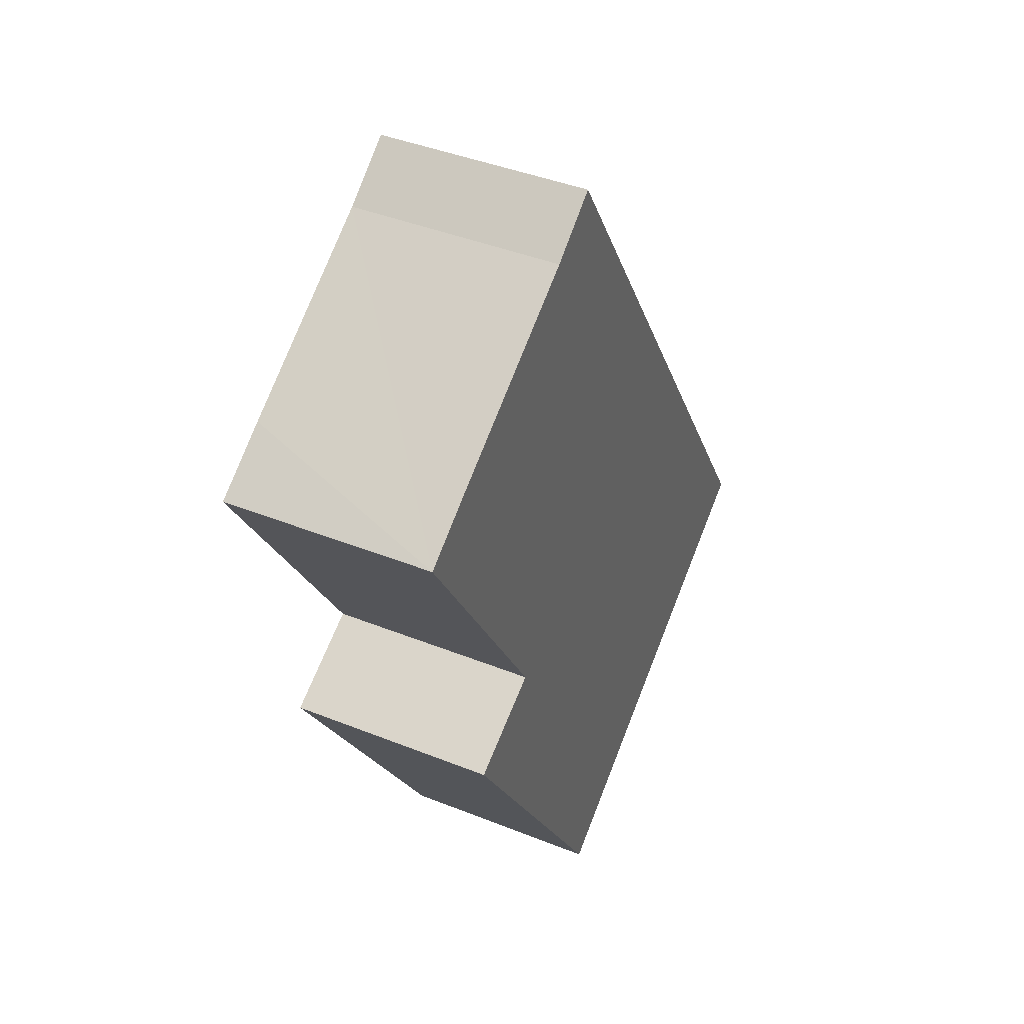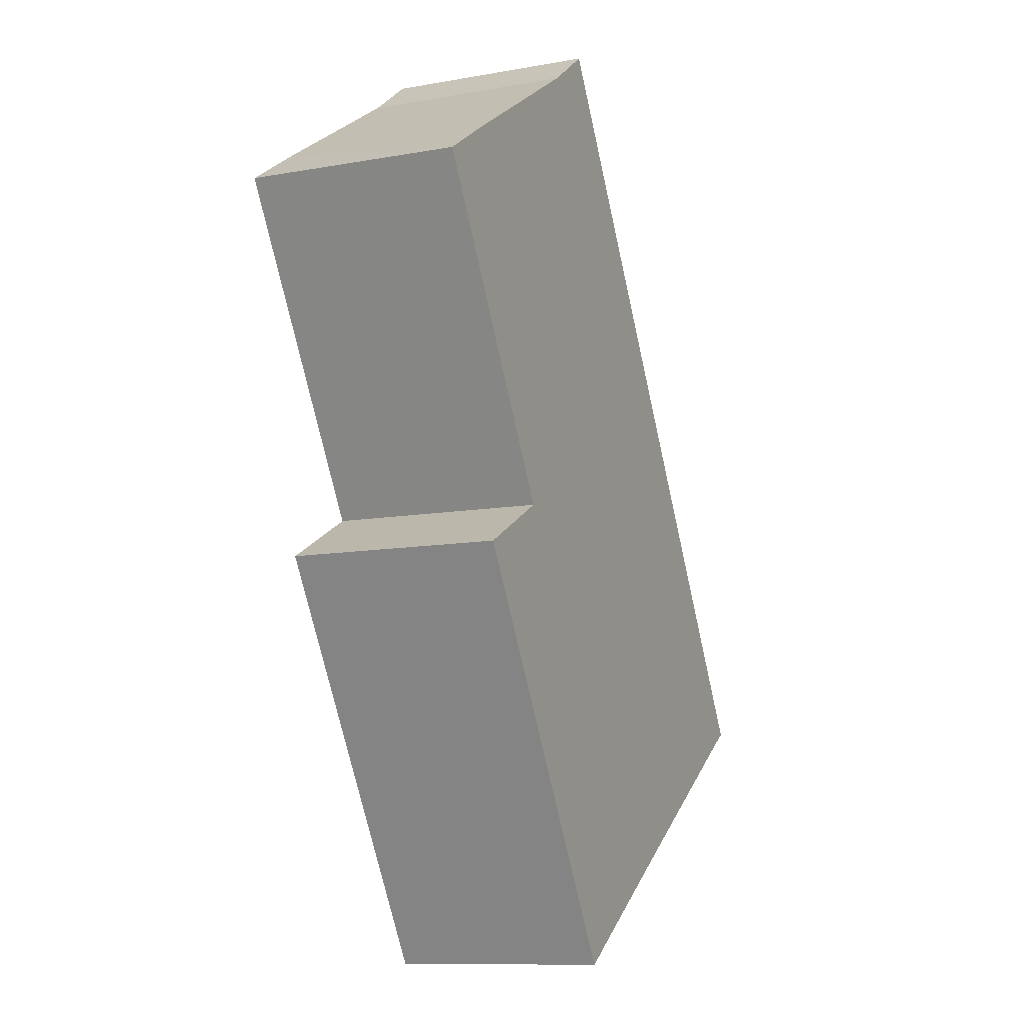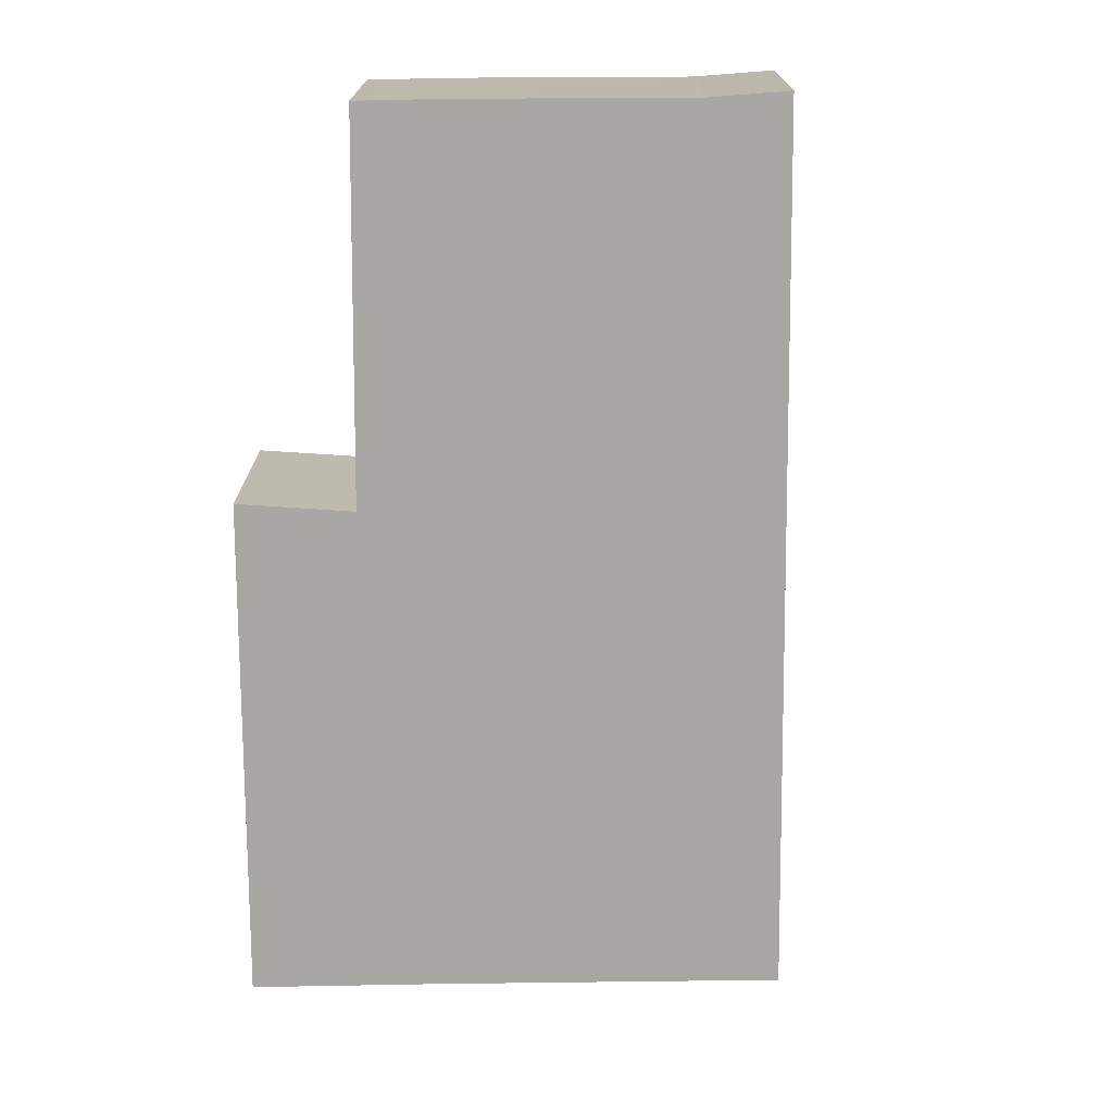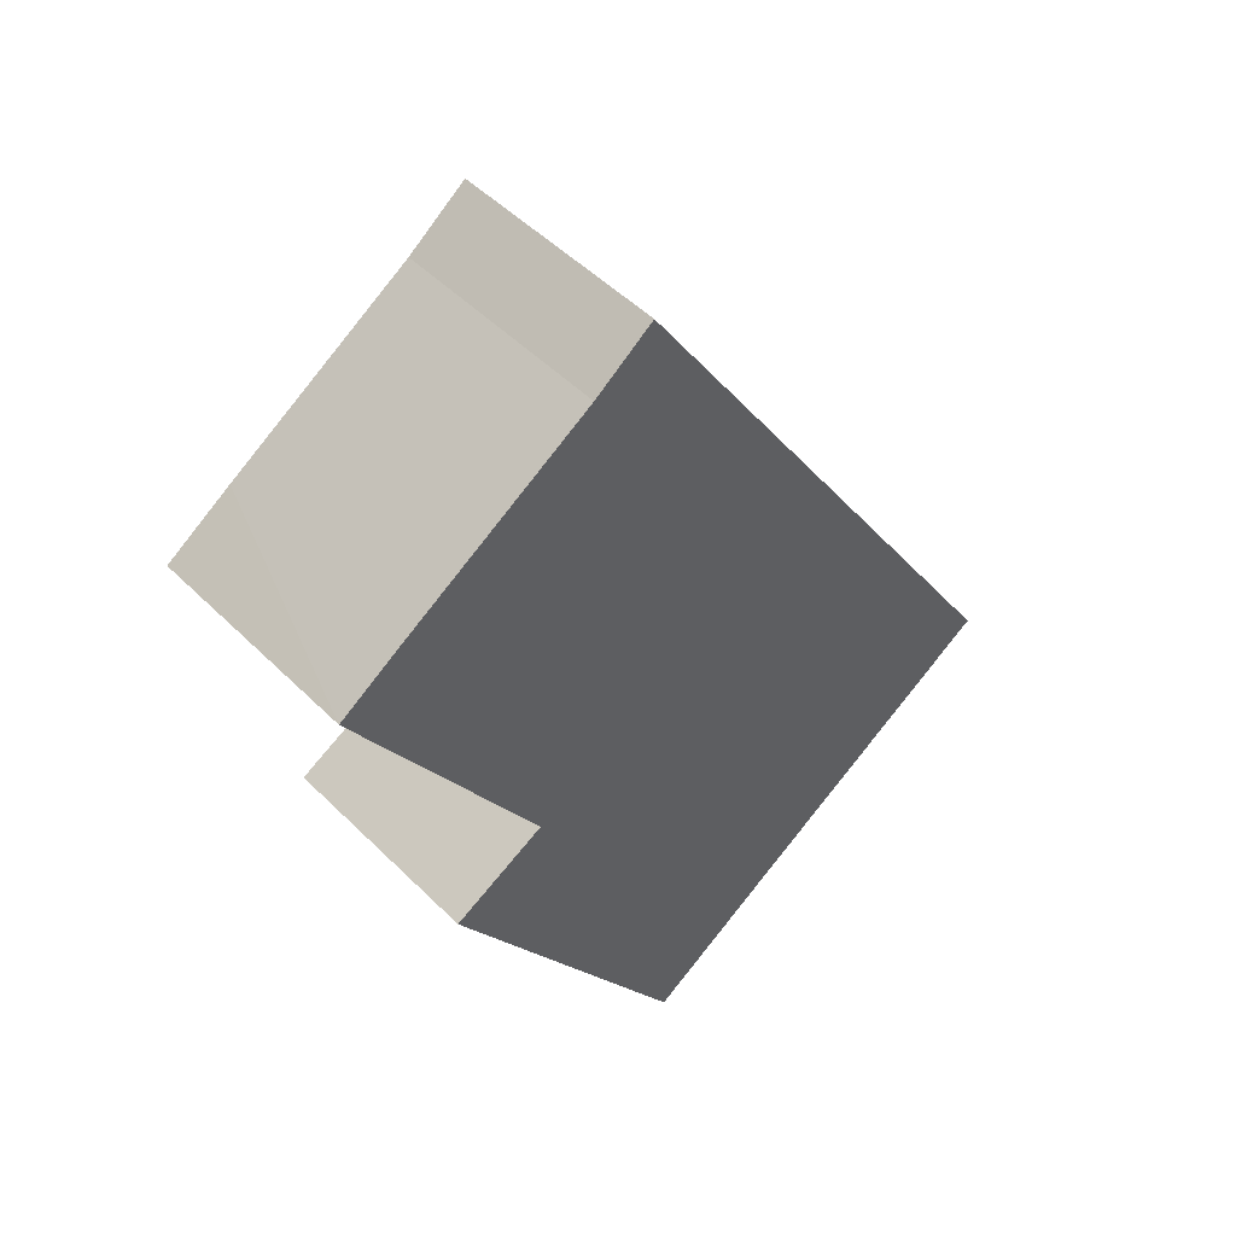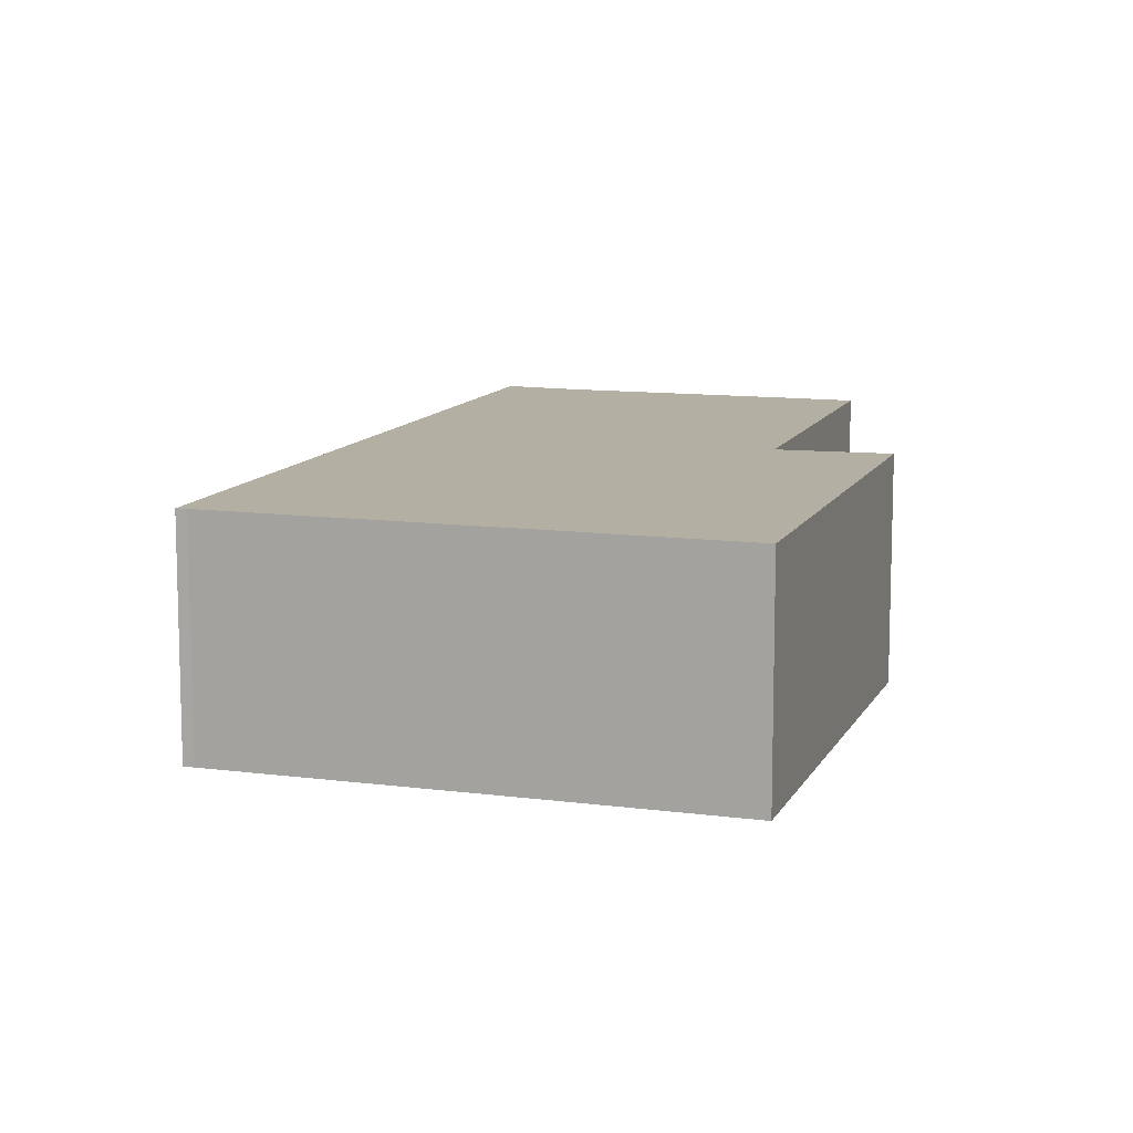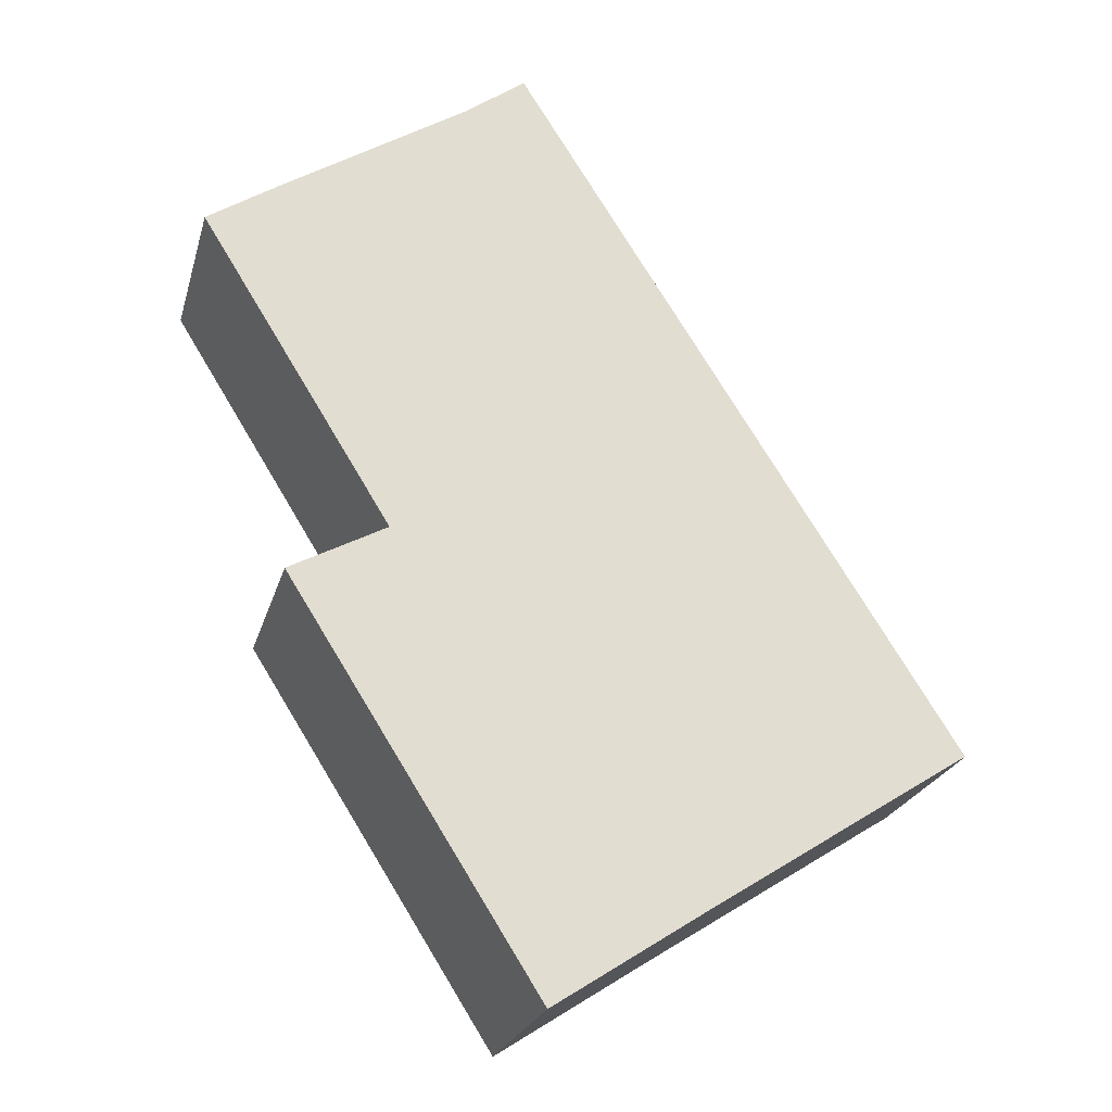
<metadata>
{"format":"obj","ext":"obj","renderer":"f3d","projection":"perspective","resolution":1024,"background":"white","views":[{"elev":41.5,"azim":-64.1,"up":"+Z"},{"elev":-11.0,"azim":-66.1,"up":"+Z"},{"elev":-74.7,"azim":-32.0,"up":"+Y"},{"elev":49.7,"azim":-42.6,"up":"+Z"},{"elev":11.1,"azim":165.4,"up":"+Y"},{"elev":-23.2,"azim":-14.4,"up":"+Z"}]}
</metadata>
<code>
v  1.49 3.384 -5.692
v  7.803 3.384 -10.41
v  5.449 3.384 -11.94
v  3.019 3.384 -4.869
v  0 3.384 2.072e-16
v  1.068 3.384 0.7
v  11.87 3.384 -7.796
v  4.071 3.384 2.598
v  5.023 3.384 3.302
v  12.01 3.384 -7.714
v  1.49 3.485e-16 -5.692
v  3.019 2.981e-16 -4.869
v  0 0 0
v  4.071 -1.591e-16 2.598
v  1.068 -4.286e-17 0.7
v  5.023 -2.022e-16 3.302
v  5.449 7.314e-16 -11.94
v  12.01 4.723e-16 -7.714
v  11.87 4.774e-16 -7.796
v  7.803 6.374e-16 -10.41
g defaultobject
f 1 2 3
f 2 1 4
f 2 4 5
f 2 5 6
f 2 6 7
f 7 6 8
f 7 8 9
f 7 9 10
f 11 4 1
f 4 11 12
f 13 6 5
f 6 13 8
f 8 13 14
f 14 13 15
f 14 9 8
f 9 14 16
f 12 5 4
f 5 12 13
f 17 1 3
f 1 17 11
f 16 10 9
f 10 16 18
f 18 7 10
f 7 18 19
f 19 2 7
f 2 19 20
f 2 20 3
f 3 20 17
f 17 12 11
f 12 15 13
f 15 12 14
f 14 12 16
f 16 12 18
f 18 12 19
f 19 12 20
f 20 12 17

</code>
